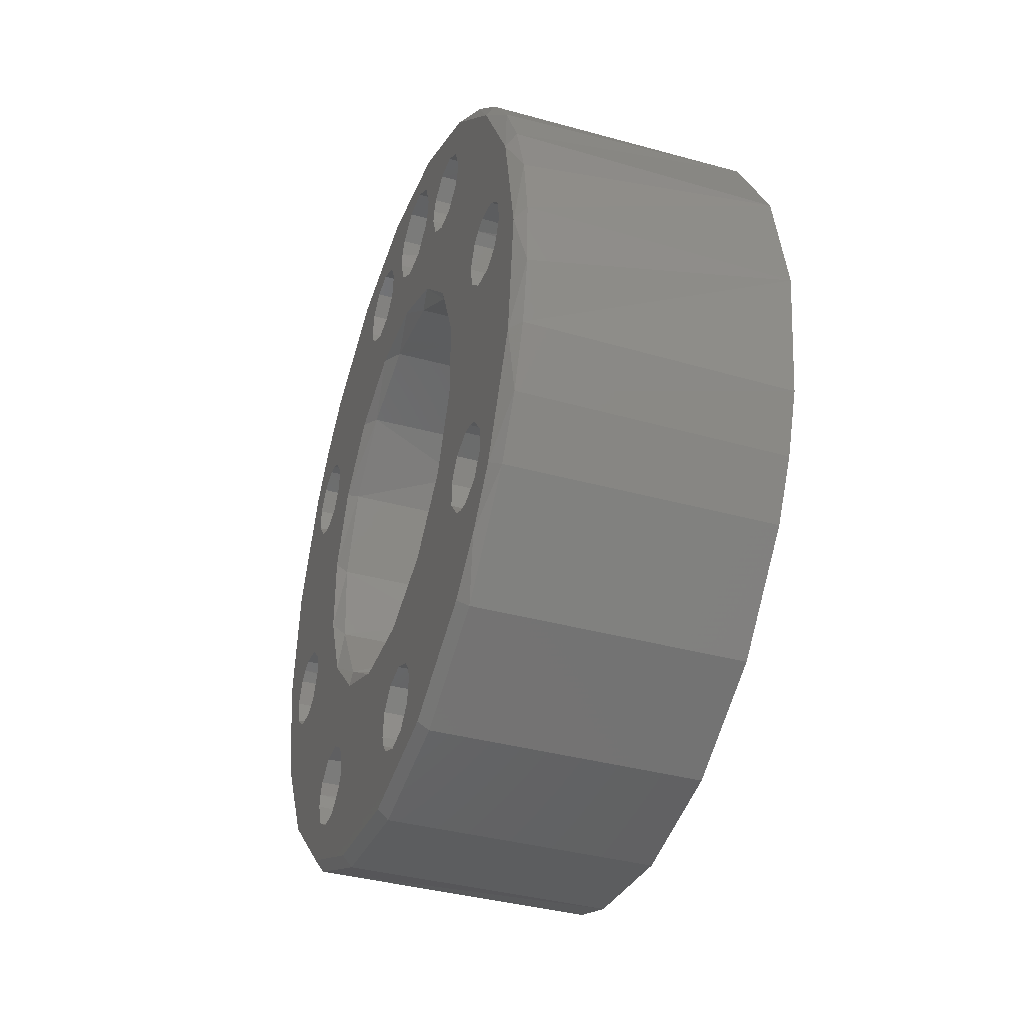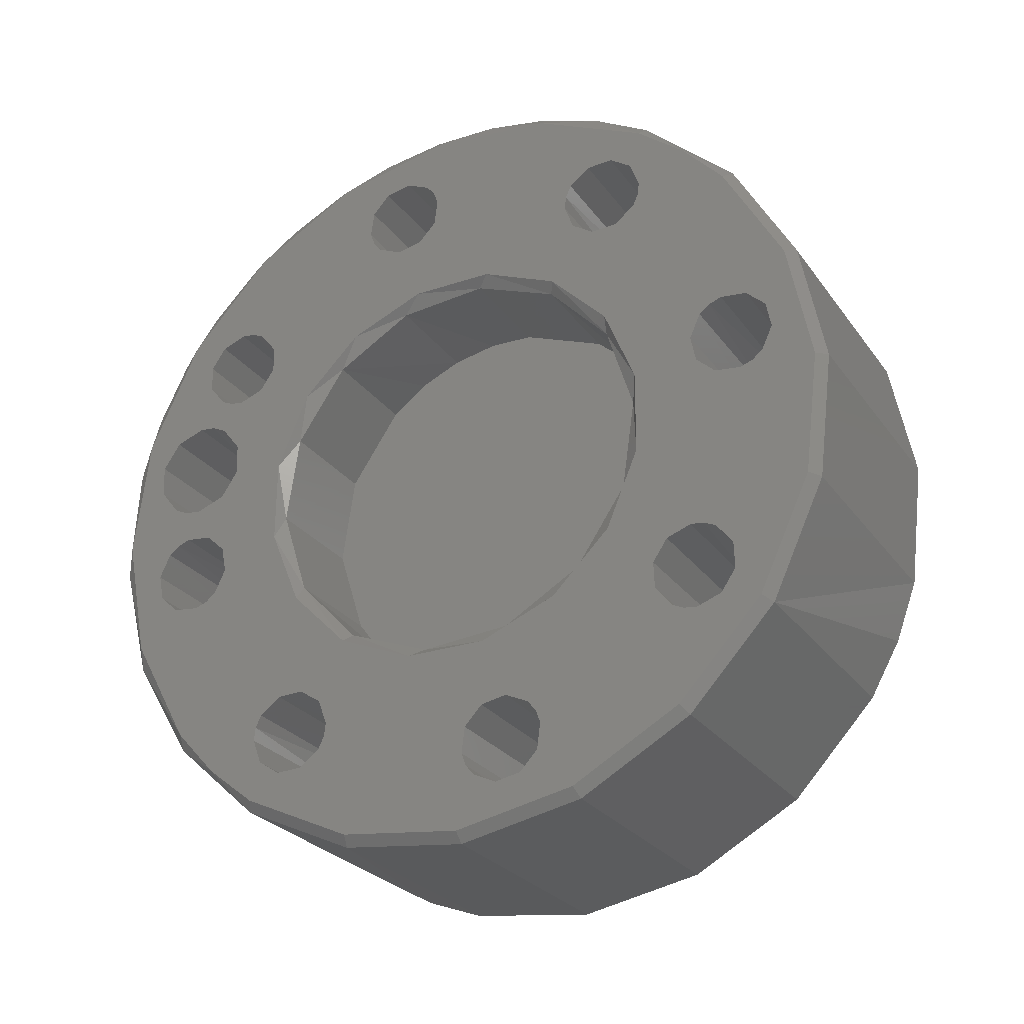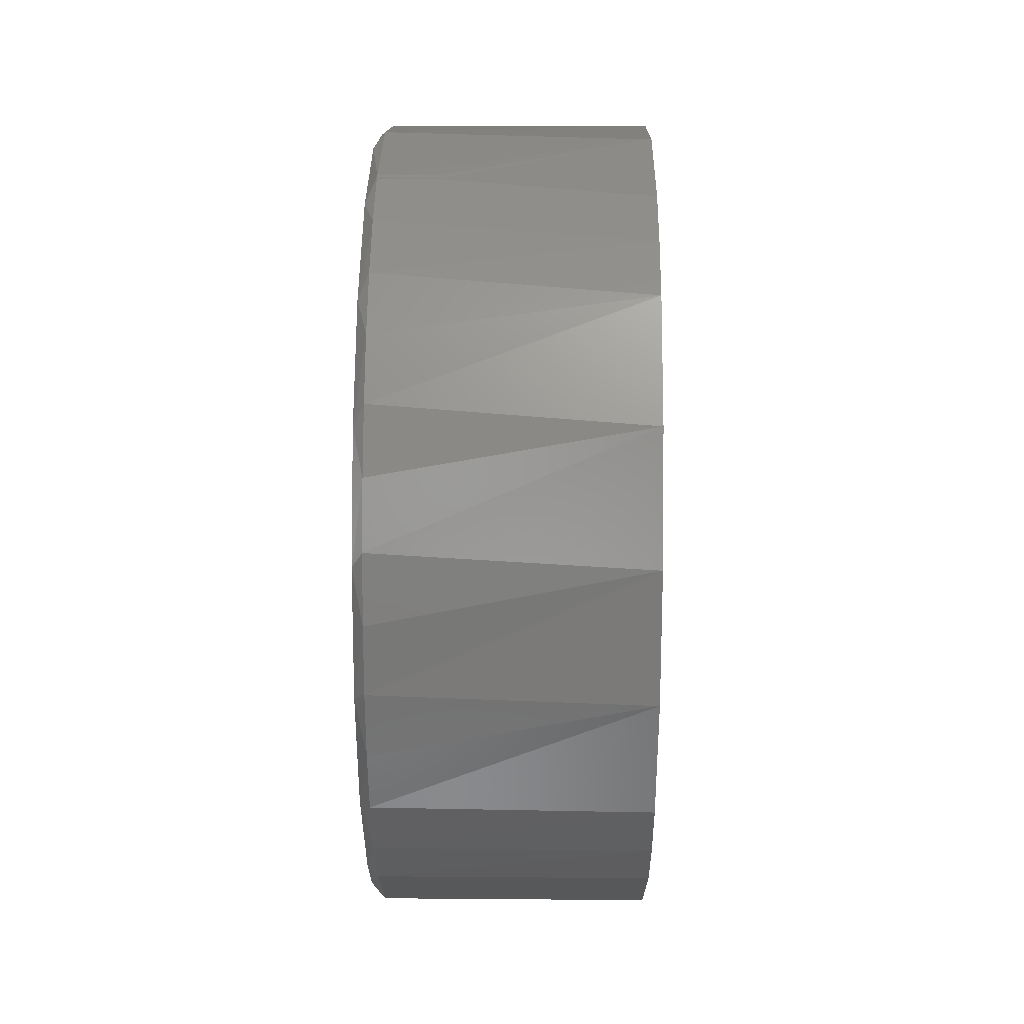
<metadata>
{"format":"stl","ext":"stl","renderer":"f3d","projection":"perspective","resolution":1024,"background":"white","views":[{"elev":-37.9,"azim":160.7,"up":"+Z"},{"elev":-26.7,"azim":118.0,"up":"+Y"},{"elev":27.2,"azim":-179.3,"up":"+Z"}]}
</metadata>
<code>
# stl→obj: 336 verts, 668 faces
v 511.5 12.31 874.2
v 511.5 18.13 881.6
v 511.5 16.58 878.8
v 524.5 16.58 878.8
v 524.5 12.31 874.2
v 511.5 19.23 884.5
v 524.5 18.18 881.7
v 511.5 6.841 871.2
v 511.5 19.99 890.7
v 524.5 19.29 884.7
v 511.5 0.6988 870
v 511.5 18.79 896.8
v 524.5 19.97 891.2
v 524.5 19.89 887.9
v 511.5 -5.513 870.8
v 511.5 15.76 902.3
v 524.5 18.54 897.5
v 524.5 19.51 894.4
v 511.5 -8.458 871.9
v 511.5 11.19 906.6
v 524.5 15.17 903
v 524.5 17.08 900.4
v 511.5 -11.19 873.4
v 511.5 8.458 908.1
v 524.5 10.2 907.2
v 524.5 12.85 905.3
v 511.5 -15.76 877.7
v 511.5 5.513 909.2
v 524.5 7.271 908.6
v 511.5 -18.79 883.2
v 511.5 -0.6988 910
v 521.7 4.152 909.6
v 511.5 -19.99 889.3
v 511.5 -6.841 908.8
v 524.5 -1.999 909.9
v 521.6 4.068 909.6
v 521.6 3.907 909.6
v 521.7 3.822 909.6
v 524.5 3.822 909.6
v 511.5 -19.23 895.5
v 511.5 -12.31 905.8
v 524.5 -7.651 908.5
v 511.5 -18.13 898.4
v 511.5 -16.58 901.2
v 524.5 -12.65 905.5
v 524.5 -16.58 901.2
v 524.5 -19.23 895.5
v 524.5 -19.99 889.3
v 524.5 -18.79 883.2
v 524.5 -15.76 877.7
v 524.5 -11.18 873.4
v 524.5 -5.513 870.8
v 524.5 6.84 871.2
v 524.5 0.698 870
v 525 -16.17 900.9
v 525 -14.26 903.3
v 525 -18.75 895.4
v 525 -19.49 889.3
v 525 -18.32 883.3
v 525 -15.37 878
v 525 -10.9 873.8
v 525 -5.371 871.3
v 525 6.654 871.7
v 525 0.6708 870.5
v 525 11.99 874.6
v 525 14.26 876.7
v 525 16.17 879.1
v 525 18.75 884.6
v 525 19.49 890.7
v 525 18.32 896.7
v 525 15.37 902
v 525 10.9 906.2
v 524.5 4.152 909.6
v 525 5.371 908.7
v 521.7 3.981 909.6
v 524.5 3.981 909.6
v 525 -0.6708 909.5
v 525 -6.654 908.3
v 525 -11.99 905.4
v 525 15.01 880.7
v 525 14.28 879.6
v 525 13.07 879.1
v 525 15.78 890.9
v 525 14.49 891.1
v 525 10.31 892
v 525 14.96 882
v 525 14.16 883
v 525 10.29 887.9
v 525 17.46 892.7
v 525 16.4 891.2
v 525 16.92 891.6
v 525 10.78 902.4
v 525 17.21 894
v 525 16.27 894.9
v 525 8.187 901
v 525 9.477 901
v 525 10.5 901.8
v 525 10.41 904.3
v 525 10.86 903.1
v 525 3.808 907.8
v 525 9.333 905
v 525 1.051 906.7
v 525 2.268 907.7
v 525 -4.892 906.3
v 525 -4.012 907.2
v 525 -2.739 907.5
v 525 -5.797 898.8
v 525 -4.823 904.4
v 525 -5.05 905
v 525 -4.414 903.8
v 525 -2.002 900.3
v 525 -13.07 900.9
v 525 -12.41 900.8
v 525 -11.81 900.5
v 525 -14.28 900.4
v 525 -15.01 899.3
v 525 2.438 902.9
v 525 14.36 894.8
v 525 14.98 895.1
v 515.5 14.98 895.1
v 525 3.978 903
v 515.5 16.26 894.9
v 525 -1.086 904.5
v 525 13.83 894.4
v 515.5 13.84 894.4
v 525 1.157 903.8
v 525 5.892 898.7
v 525 13.29 893.2
v 515.5 13.29 893.2
v 525 -1.966 903.5
v 525 8.763 895.8
v 525 13.54 892
v 515.5 13.54 892
v 515.5 14.49 891.1
v 515.5 15.78 890.9
v 515.5 16.91 891.6
v 515.5 17.46 892.7
v 515.5 17.21 894
v 525 7.109 901.7
v 525 13.56 883.3
v 515.5 14.16 883
v 515.5 14.96 882
v 525 8.705 884.1
v 525 12.9 883.3
v 515.5 12.91 883.3
v 525 11.69 882.9
v 515.5 11.69 882.9
v 525 10.97 881.8
v 515.5 10.97 881.8
v 525 5.797 881.2
v 525 11.01 880.5
v 525 11.81 879.5
v 515.5 11.01 880.5
v 525 12.41 879.2
v 515.5 11.81 879.5
v 515.5 13.06 879.1
v 515.5 14.28 879.6
v 515.5 15.01 880.7
v 525 4.823 875.6
v 525 5.05 875
v 515.5 5.05 875
v 525 4.892 873.7
v 515.5 4.892 873.7
v 525 4.414 876.2
v 515.5 4.421 876.2
v 525 -2.116 879.7
v 525 3.239 876.7
v 515.5 3.245 876.7
v 525 2.002 879.7
v 525 1.966 876.5
v 515.5 1.971 876.5
v 525 -13.83 885.6
v 525 1.086 875.5
v 525 -5.892 881.3
v 525 -14.98 884.9
v 525 0.9276 874.2
v 515.5 1.086 875.5
v 525 -14.36 885.2
v 525 -16.27 885.1
v 525 1.155 873.6
v 515.5 0.9276 874.2
v 525 1.564 873.1
v 515.5 1.557 873.1
v 525 -6.74 876.4
v 525 2.739 872.5
v 515.5 2.733 872.5
v 525 -6.662 877.1
v 525 -7.109 878.3
v 525 -8.187 879
v 525 4.012 872.8
v 515.5 4.007 872.8
v 525 -7.019 875.8
v 515.5 -7.019 875.8
v 525 -8.043 875
v 515.5 -8.042 875
v 515.5 -6.661 877.1
v 515.5 -7.105 878.3
v 515.5 -8.181 879
v 525 -9.477 879
v 525 -10.5 878.2
v 515.5 -9.478 879
v 525 -10.78 877.6
v 515.5 -10.5 878.2
v 525 -10.86 876.9
v 515.5 -10.86 876.9
v 525 -10.41 875.7
v 515.5 -10.41 875.7
v 525 -9.333 875
v 515.5 -9.339 875
v 515.5 -14.98 884.9
v 515.5 -16.26 885.1
v 515.5 -13.84 885.6
v 525 -13.29 886.8
v 515.5 -13.29 886.8
v 525 -8.763 884.2
v 525 -13.54 888
v 515.5 -13.54 888
v 525 -10.31 888
v 525 -14.49 888.9
v 525 -15.78 889.1
v 515.5 -14.49 888.9
v 525 -16.4 888.8
v 515.5 -15.78 889.1
v 525 -16.92 888.4
v 515.5 -16.91 888.4
v 525 -17.46 887.3
v 515.5 -17.46 887.3
v 525 -17.21 886
v 515.5 -17.21 886
v 525 -10.29 892.1
v 525 -13.56 896.7
v 525 -14.16 897
v 515.5 -14.16 897
v 525 -14.96 898
v 515.5 -14.96 898
v 525 -8.705 895.9
v 525 -12.9 896.7
v 515.5 -12.91 896.7
v 525 -11.69 897.1
v 515.5 -11.69 897.1
v 525 -10.97 898.2
v 515.5 -10.97 898.2
v 525 -11.01 899.5
v 515.5 -11.01 899.5
v 515.5 -11.81 900.5
v 515.5 -13.06 900.9
v 515.5 -14.28 900.4
v 515.5 -15.01 899.3
v 515.5 -5.05 905
v 515.5 -4.892 906.3
v 515.5 -4.421 903.8
v 525 2.116 900.3
v 525 -3.239 903.3
v 515.5 -3.245 903.3
v 515.5 -1.971 903.5
v 525 -0.9276 905.8
v 515.5 -1.086 904.5
v 525 0.6251 905.3
v 525 -1.155 906.4
v 515.5 -0.9276 905.8
v 525 -1.564 906.9
v 515.5 -1.557 906.9
v 525 0.719 906
v 515.5 -2.733 907.5
v 515.5 -4.007 907.2
v 525 5.527 904.7
v 525 6.74 903.6
v 525 7.019 904.2
v 515.5 7.019 904.2
v 525 5.621 905.4
v 525 8.043 905
v 515.5 8.042 905
v 525 5.196 904
v 525 6.662 902.9
v 515.5 6.661 902.9
v 515.5 7.105 901.7
v 515.5 8.181 901
v 515.5 9.478 901
v 515.5 10.5 901.8
v 515.5 10.86 903.1
v 515.5 10.41 904.3
v 515.5 9.339 905
v 525 5.089 906.9
v 524.5 -8.29 895.6
v 524.5 -5.043 898.6
v 524.5 -9.896 891.4
v 524.5 -9.541 887
v 524.5 -7.297 883.2
v 524.5 -3.607 880.7
v 524.5 0.797 880
v 524.5 5.043 881.4
v 524.5 8.29 884.4
v 524.5 9.896 888.6
v 524.5 9.541 893
v 524.5 7.297 896.8
v 524.5 3.607 899.3
v 524.5 -0.797 900
v 520 1.051 906.7
v 520 2.268 907.7
v 520 0.6246 905.3
v 520 1.153 903.8
v 520 2.434 902.9
v 520 3.978 903
v 520 5.196 904
v 520 5.622 905.4
v 520 5.093 906.9
v 520 3.812 907.8
v 514.2 15.38 893
v 514.2 12.99 881.2
v 514.2 2.989 874.6
v 514.2 -8.76 877
v 514.2 -15.38 887
v 514.2 -12.99 898.8
v 514.2 -2.989 905.4
v 514.2 8.76 903
v 519 -6.832 897.3
v 519 -8.29 895.6
v 519 8.29 884.4
v 519 6.832 882.7
v 519 9.969 890.8
v 519 9.895 888.6
v 519 9.538 893
v 519 7.28 896.9
v 519 8.626 895.1
v 519 3.591 899.3
v 519 -0.8017 900
v 519 -5.034 898.6
v 519 5.034 881.4
v 519 0.8017 880
v 519 -3.591 880.7
v 519 -7.28 883.1
v 519 -8.626 884.9
v 519 -9.969 889.2
v 519 -9.538 887
v 519 -9.895 891.4
v 518.5 3.123 905.4
f 1 2 3
f 4 3 2
f 5 1 3
f 4 5 3
f 1 6 2
f 7 2 6
f 7 4 2
f 8 9 6
f 10 6 9
f 1 8 6
f 10 7 6
f 11 12 9
f 13 9 12
f 8 11 9
f 14 10 9
f 13 14 9
f 15 16 12
f 17 12 16
f 11 15 12
f 18 13 12
f 17 18 12
f 19 20 16
f 21 16 20
f 15 19 16
f 22 17 16
f 21 22 16
f 23 24 20
f 25 20 24
f 19 23 20
f 26 21 20
f 25 26 20
f 27 28 24
f 29 24 28
f 23 27 24
f 29 25 24
f 30 31 28
f 32 28 31
f 27 30 28
f 32 29 28
f 33 34 31
f 35 31 34
f 30 33 31
f 36 32 31
f 37 36 31
f 38 37 31
f 39 38 31
f 35 39 31
f 40 41 34
f 42 34 41
f 33 40 34
f 42 35 34
f 43 44 41
f 45 41 44
f 40 43 41
f 45 42 41
f 46 44 43
f 45 44 46
f 47 43 40
f 47 46 43
f 48 40 33
f 48 47 40
f 49 33 30
f 49 48 33
f 49 30 27
f 50 27 23
f 50 49 27
f 51 23 19
f 51 50 23
f 51 19 15
f 52 15 11
f 52 51 15
f 53 11 8
f 54 52 11
f 53 54 11
f 53 8 1
f 5 53 1
f 55 46 47
f 56 45 46
f 55 56 46
f 57 47 48
f 57 55 47
f 58 48 49
f 57 48 58
f 59 49 50
f 58 49 59
f 60 50 51
f 59 50 60
f 61 51 52
f 60 51 61
f 62 52 54
f 61 52 62
f 63 54 53
f 64 54 63
f 62 54 64
f 65 53 5
f 63 53 65
f 66 5 4
f 65 5 66
f 67 4 7
f 66 4 67
f 68 7 10
f 68 67 7
f 68 10 14
f 69 14 13
f 69 68 14
f 69 13 18
f 70 18 17
f 70 69 18
f 70 17 22
f 71 22 21
f 71 70 22
f 71 21 26
f 72 26 25
f 72 71 26
f 72 25 29
f 32 73 29
f 74 29 73
f 74 72 29
f 75 73 32
f 76 74 73
f 75 76 73
f 75 32 36
f 75 36 37
f 75 37 38
f 76 38 39
f 75 38 76
f 77 39 35
f 77 74 39
f 76 39 74
f 78 35 42
f 78 77 35
f 79 42 45
f 79 78 42
f 56 79 45
f 80 67 68
f 81 82 67
f 66 67 82
f 80 81 67
f 83 68 69
f 83 84 68
f 85 68 84
f 86 68 87
f 88 87 68
f 86 80 68
f 85 88 68
f 89 69 70
f 90 83 69
f 91 90 69
f 89 91 69
f 92 70 71
f 93 89 70
f 94 93 70
f 95 94 70
f 96 95 70
f 97 96 70
f 92 97 70
f 74 71 72
f 98 71 74
f 99 92 71
f 98 99 71
f 100 74 77
f 101 98 74
f 100 101 74
f 102 77 78
f 103 77 102
f 103 100 77
f 104 78 79
f 105 106 78
f 102 78 106
f 104 105 78
f 107 79 56
f 108 109 79
f 104 79 109
f 110 108 79
f 111 110 79
f 107 111 79
f 112 56 55
f 113 114 56
f 107 56 114
f 112 113 56
f 115 112 55
f 116 115 55
f 57 116 55
f 117 118 119
f 120 119 118
f 121 119 94
f 122 94 119
f 121 117 119
f 120 122 119
f 123 124 118
f 125 118 124
f 126 123 118
f 117 126 118
f 125 120 118
f 127 128 124
f 129 124 128
f 123 130 124
f 127 124 130
f 125 124 129
f 131 132 128
f 133 128 132
f 127 131 128
f 129 128 133
f 85 84 132
f 133 132 84
f 131 85 132
f 134 84 83
f 133 84 134
f 135 83 90
f 134 83 135
f 136 90 91
f 136 135 90
f 137 91 89
f 137 136 91
f 138 89 93
f 138 137 89
f 138 93 94
f 95 139 94
f 121 94 139
f 122 138 94
f 88 140 87
f 141 87 140
f 142 86 87
f 141 142 87
f 143 144 140
f 145 140 144
f 88 143 140
f 145 141 140
f 143 146 144
f 147 144 146
f 145 144 147
f 143 148 146
f 149 146 148
f 147 146 149
f 150 151 148
f 149 148 151
f 143 150 148
f 150 152 151
f 153 151 152
f 149 151 153
f 66 154 152
f 155 152 154
f 66 152 150
f 153 152 155
f 66 82 154
f 156 154 82
f 156 155 154
f 157 82 81
f 157 156 82
f 158 81 80
f 158 157 81
f 158 80 86
f 142 158 86
f 65 159 160
f 161 160 159
f 65 160 162
f 163 162 160
f 161 163 160
f 65 164 159
f 165 159 164
f 165 161 159
f 166 167 164
f 168 164 167
f 169 166 164
f 65 169 164
f 165 164 168
f 166 170 167
f 171 167 170
f 168 167 171
f 172 173 170
f 171 170 173
f 174 172 170
f 166 174 170
f 175 176 173
f 177 173 176
f 178 175 173
f 172 178 173
f 171 173 177
f 179 180 176
f 181 176 180
f 179 176 175
f 177 176 181
f 179 182 180
f 183 180 182
f 183 181 180
f 184 185 182
f 186 182 185
f 187 184 182
f 188 187 182
f 189 188 182
f 179 189 182
f 186 183 182
f 63 190 185
f 191 185 190
f 184 192 185
f 64 185 192
f 64 63 185
f 191 186 185
f 63 162 190
f 191 190 162
f 63 65 162
f 163 191 162
f 193 192 184
f 64 192 194
f 195 194 192
f 193 195 192
f 196 184 187
f 196 193 184
f 197 187 188
f 196 187 197
f 198 188 189
f 197 188 198
f 59 199 189
f 198 189 199
f 59 189 179
f 59 200 199
f 201 199 200
f 198 199 201
f 59 202 200
f 203 200 202
f 201 200 203
f 60 204 202
f 205 202 204
f 59 60 202
f 205 203 202
f 60 206 204
f 207 204 206
f 207 205 204
f 62 208 206
f 209 206 208
f 60 62 206
f 209 207 206
f 64 194 208
f 209 208 194
f 62 64 208
f 195 209 194
f 210 175 178
f 211 179 175
f 210 211 175
f 212 178 172
f 212 210 178
f 174 213 172
f 214 172 213
f 212 172 214
f 215 216 213
f 217 213 216
f 174 215 213
f 214 213 217
f 218 219 216
f 217 216 219
f 215 218 216
f 57 220 219
f 221 219 220
f 57 219 218
f 217 219 221
f 58 222 220
f 223 220 222
f 57 58 220
f 221 220 223
f 58 224 222
f 225 222 224
f 225 223 222
f 58 226 224
f 227 224 226
f 227 225 224
f 59 228 226
f 229 226 228
f 58 59 226
f 229 227 226
f 59 179 228
f 229 228 179
f 211 229 179
f 230 231 232
f 233 232 231
f 57 232 234
f 235 234 232
f 57 230 232
f 233 235 232
f 236 237 231
f 238 231 237
f 230 236 231
f 238 233 231
f 236 239 237
f 240 237 239
f 238 237 240
f 236 241 239
f 242 239 241
f 240 239 242
f 107 243 241
f 242 241 243
f 107 241 236
f 107 114 243
f 244 243 114
f 242 243 244
f 245 114 113
f 244 114 245
f 246 113 112
f 246 245 113
f 247 112 115
f 247 246 112
f 248 115 116
f 248 247 115
f 57 234 116
f 248 116 234
f 235 248 234
f 249 109 108
f 250 104 109
f 249 250 109
f 251 108 110
f 251 249 108
f 252 253 110
f 254 110 253
f 111 252 110
f 251 110 254
f 252 130 253
f 255 253 130
f 254 253 255
f 255 130 123
f 252 127 130
f 126 256 123
f 257 123 256
f 255 123 257
f 258 259 256
f 260 256 259
f 126 258 256
f 257 256 260
f 258 261 259
f 262 259 261
f 262 260 259
f 263 106 261
f 264 261 106
f 258 263 261
f 264 262 261
f 265 106 105
f 263 102 106
f 265 264 106
f 265 105 104
f 250 265 104
f 266 267 268
f 269 268 267
f 270 268 271
f 272 271 268
f 270 266 268
f 269 272 268
f 273 274 267
f 275 267 274
f 266 273 267
f 275 269 267
f 121 139 274
f 276 274 139
f 273 121 274
f 275 274 276
f 277 139 95
f 276 139 277
f 277 95 96
f 278 96 97
f 277 96 278
f 279 97 92
f 278 97 279
f 280 92 99
f 280 279 92
f 281 99 98
f 281 280 99
f 282 98 101
f 282 281 98
f 100 271 101
f 282 101 271
f 283 270 271
f 100 283 271
f 272 282 271
f 284 236 230
f 285 107 236
f 285 236 284
f 57 218 230
f 286 230 218
f 286 284 230
f 287 218 215
f 286 218 287
f 288 215 174
f 287 215 288
f 289 174 166
f 288 174 289
f 290 166 169
f 289 166 290
f 65 150 169
f 291 169 150
f 290 169 291
f 291 150 143
f 65 66 150
f 292 143 88
f 291 143 292
f 293 88 85
f 293 292 88
f 294 85 131
f 294 293 85
f 295 131 127
f 295 294 131
f 296 127 252
f 296 295 127
f 297 252 111
f 297 296 252
f 285 111 107
f 285 297 111
f 60 61 62
f 298 102 263
f 299 103 102
f 298 299 102
f 300 263 258
f 300 298 263
f 301 258 126
f 300 258 301
f 302 126 117
f 301 126 302
f 303 117 121
f 302 117 303
f 303 121 273
f 304 273 266
f 303 273 304
f 305 266 270
f 305 304 266
f 306 270 283
f 306 305 270
f 307 283 100
f 307 306 283
f 299 100 103
f 299 307 100
f 308 135 136
f 134 135 308
f 308 136 137
f 308 137 138
f 308 138 122
f 308 122 120
f 125 308 120
f 133 134 308
f 129 133 308
f 125 129 308
f 309 155 156
f 153 155 309
f 309 156 157
f 309 157 158
f 309 158 142
f 309 142 141
f 145 309 141
f 149 153 309
f 147 149 309
f 145 147 309
f 310 181 183
f 177 181 310
f 310 183 186
f 310 186 191
f 310 191 163
f 310 163 161
f 165 310 161
f 171 177 310
f 168 171 310
f 165 168 310
f 311 203 205
f 201 203 311
f 311 205 207
f 311 207 209
f 311 209 195
f 311 195 193
f 196 311 193
f 198 201 311
f 197 198 311
f 196 197 311
f 312 223 225
f 221 223 312
f 312 225 227
f 312 227 229
f 312 229 211
f 312 211 210
f 212 312 210
f 217 221 312
f 214 217 312
f 212 214 312
f 313 245 246
f 244 245 313
f 313 246 247
f 313 247 248
f 313 248 235
f 313 235 233
f 238 313 233
f 242 244 313
f 240 242 313
f 238 240 313
f 314 260 262
f 257 260 314
f 314 262 264
f 314 264 265
f 314 265 250
f 314 250 249
f 251 314 249
f 255 257 314
f 254 255 314
f 251 254 314
f 315 279 280
f 278 279 315
f 315 280 281
f 315 281 282
f 315 282 272
f 315 272 269
f 275 315 269
f 277 278 315
f 276 277 315
f 275 276 315
f 316 285 284
f 317 316 284
f 286 317 284
f 318 292 293
f 319 292 318
f 319 291 292
f 320 293 294
f 321 318 293
f 320 321 293
f 322 294 295
f 322 320 294
f 323 295 296
f 324 322 295
f 323 324 295
f 325 296 297
f 325 323 296
f 326 297 285
f 326 325 297
f 327 326 285
f 316 327 285
f 319 318 321
f 328 321 320
f 319 321 328
f 329 320 322
f 328 320 329
f 329 322 324
f 330 324 323
f 329 324 330
f 331 323 325
f 330 323 331
f 332 325 326
f 331 325 332
f 333 326 327
f 334 326 333
f 332 326 334
f 335 327 316
f 333 327 335
f 335 316 317
f 335 317 286
f 329 290 291
f 328 329 291
f 319 328 291
f 330 289 290
f 329 330 290
f 331 288 289
f 330 331 289
f 334 287 288
f 332 334 288
f 331 332 288
f 333 286 287
f 334 333 287
f 333 335 286
f 336 304 305
f 303 304 336
f 336 305 306
f 336 306 307
f 336 307 299
f 336 299 298
f 300 336 298
f 302 303 336
f 301 302 336
f 300 301 336

</code>
